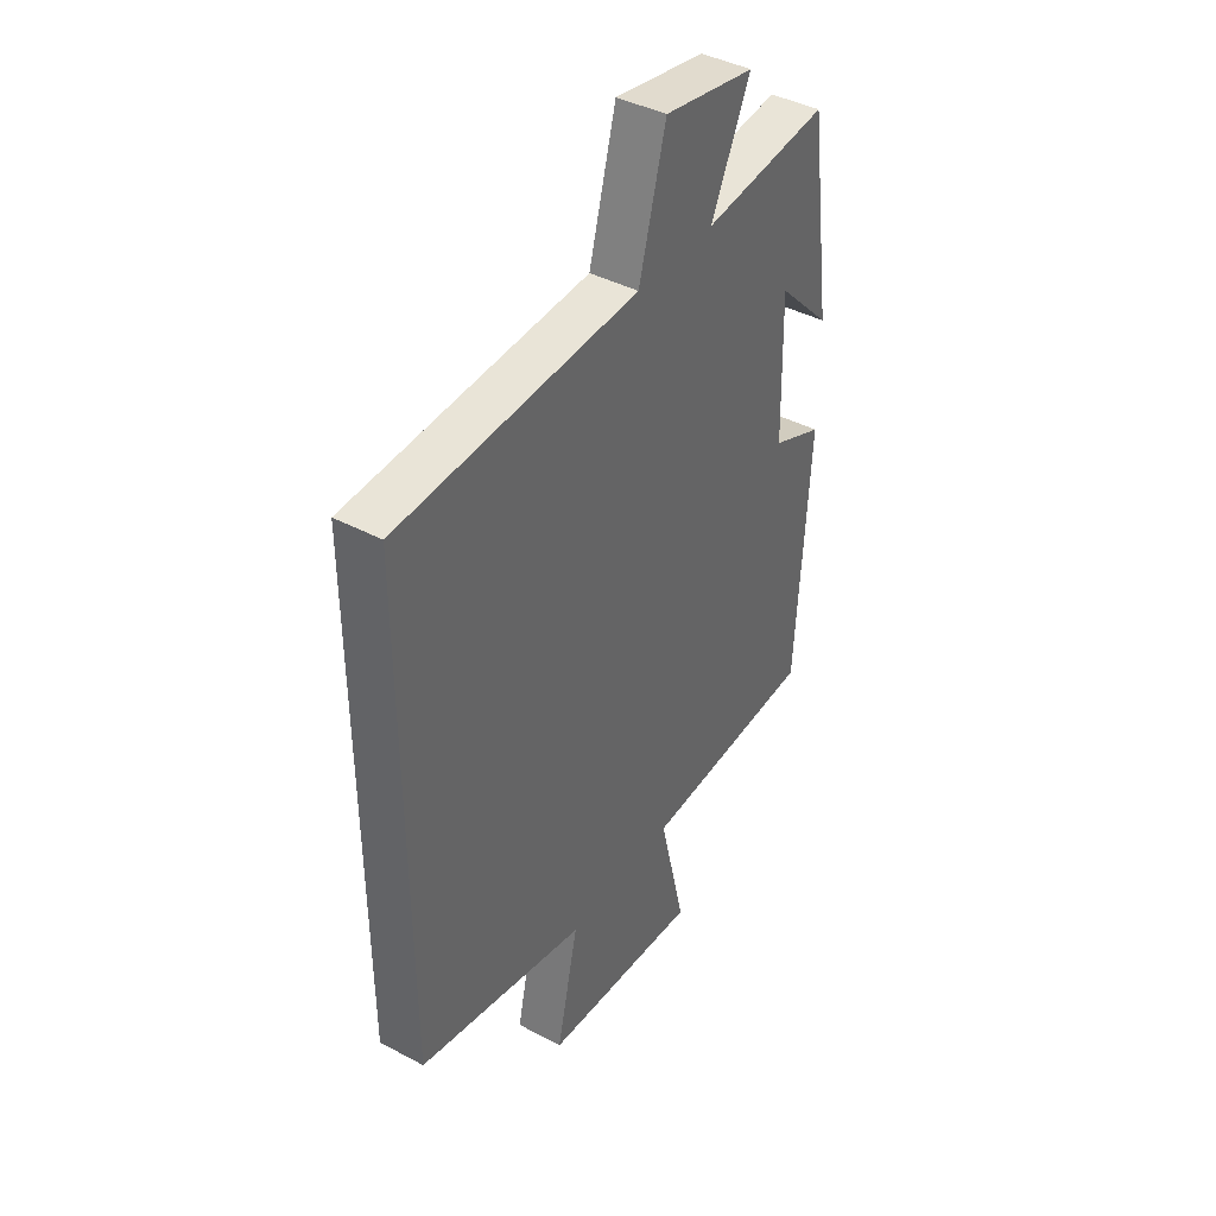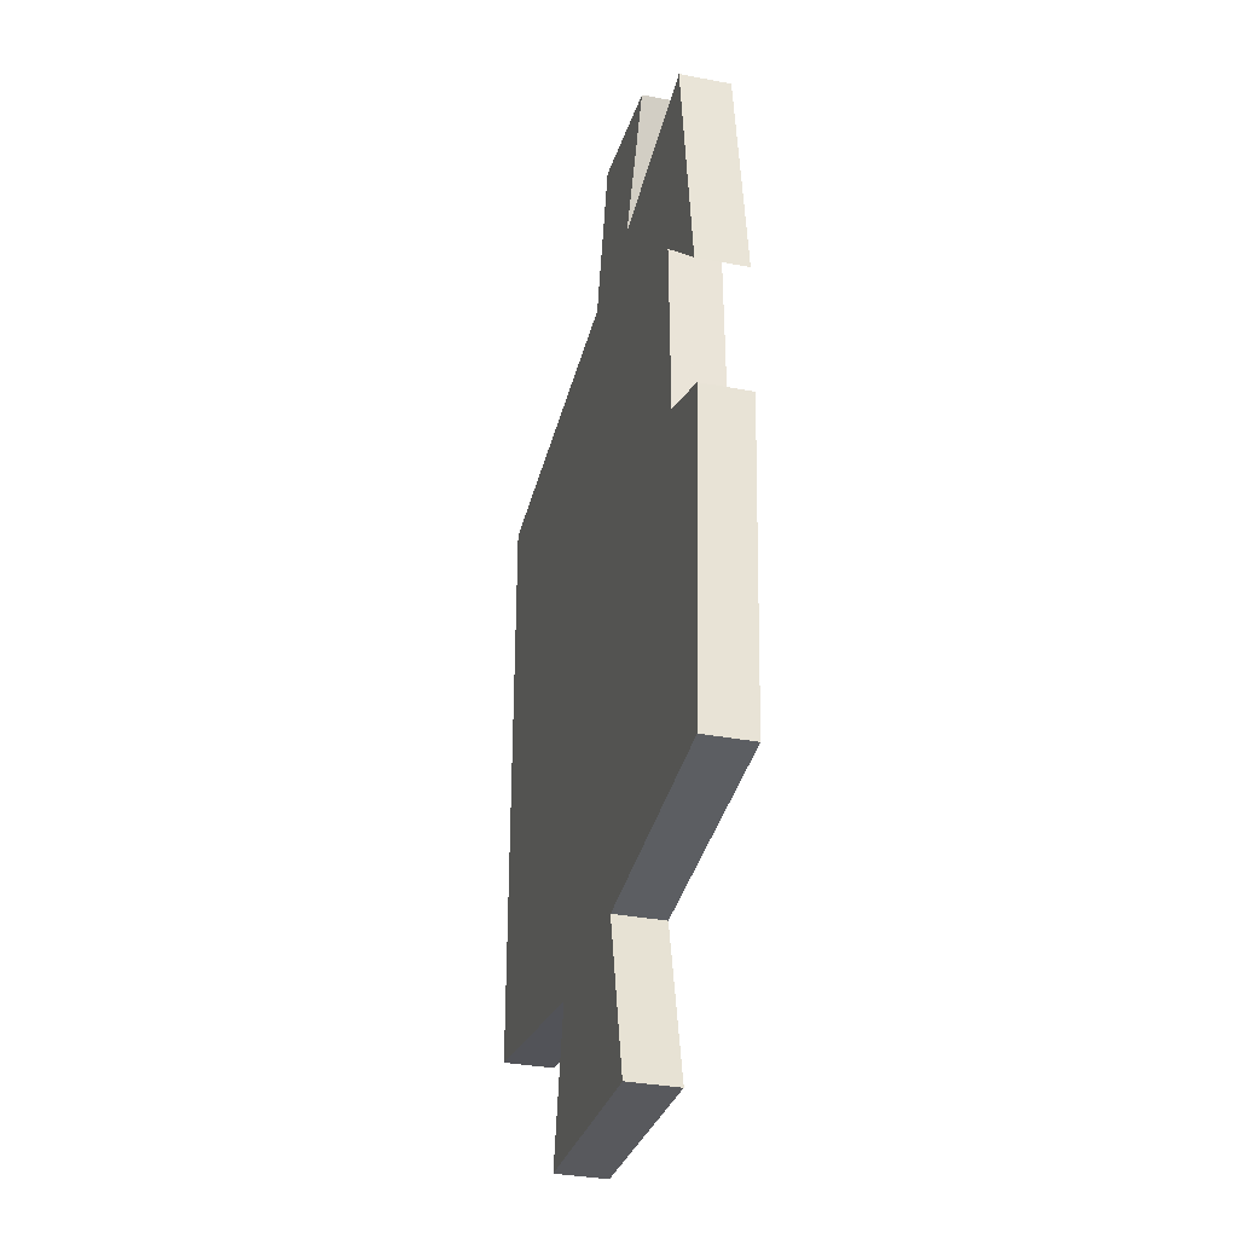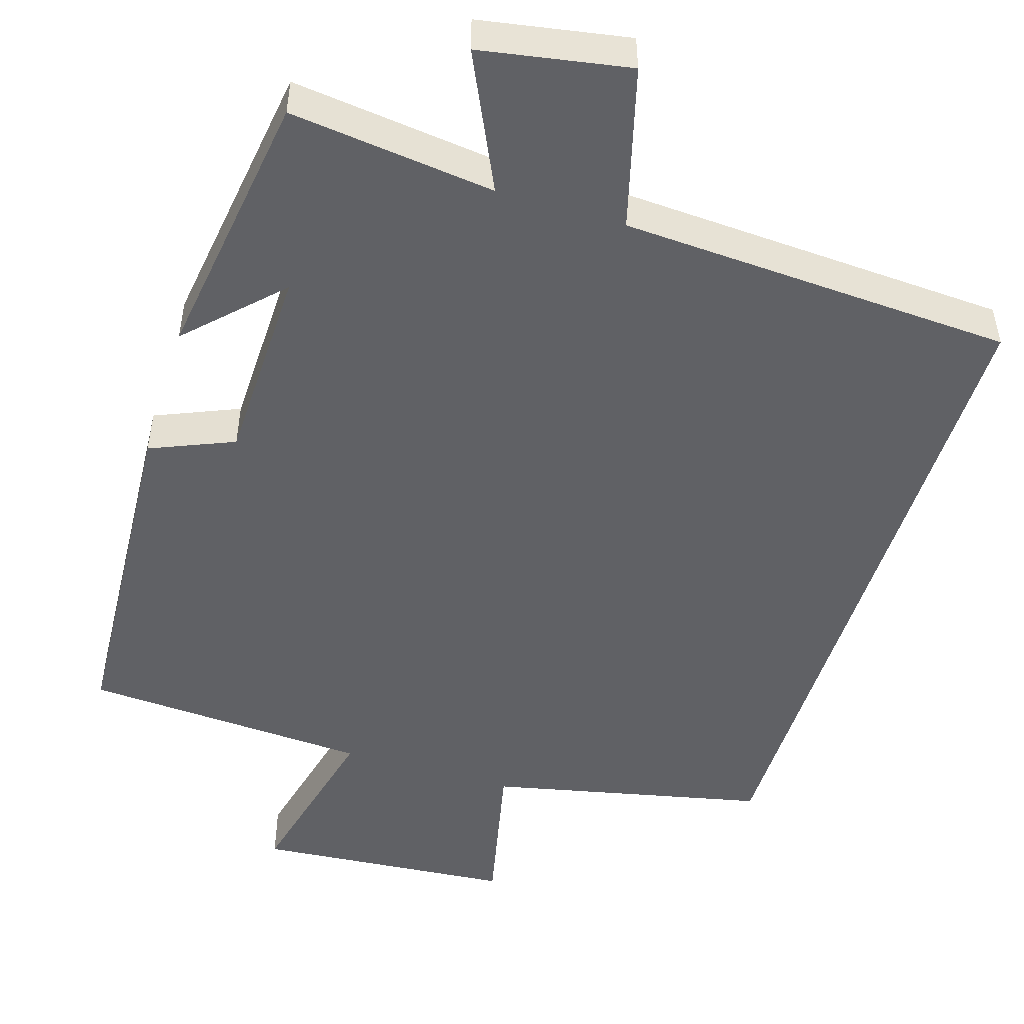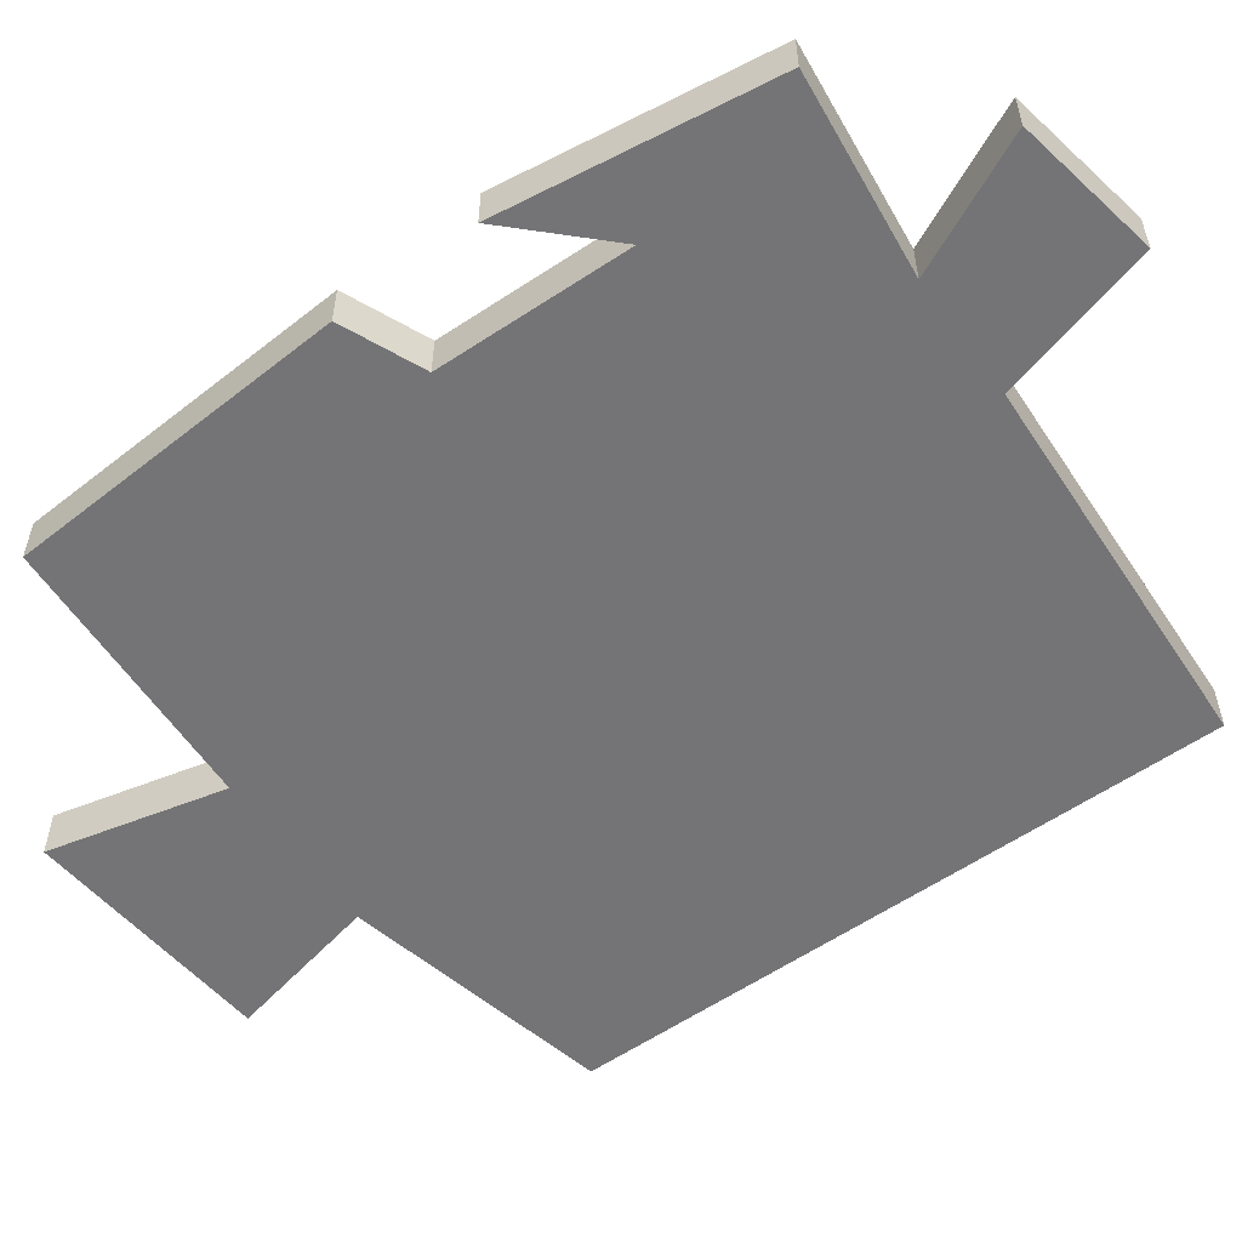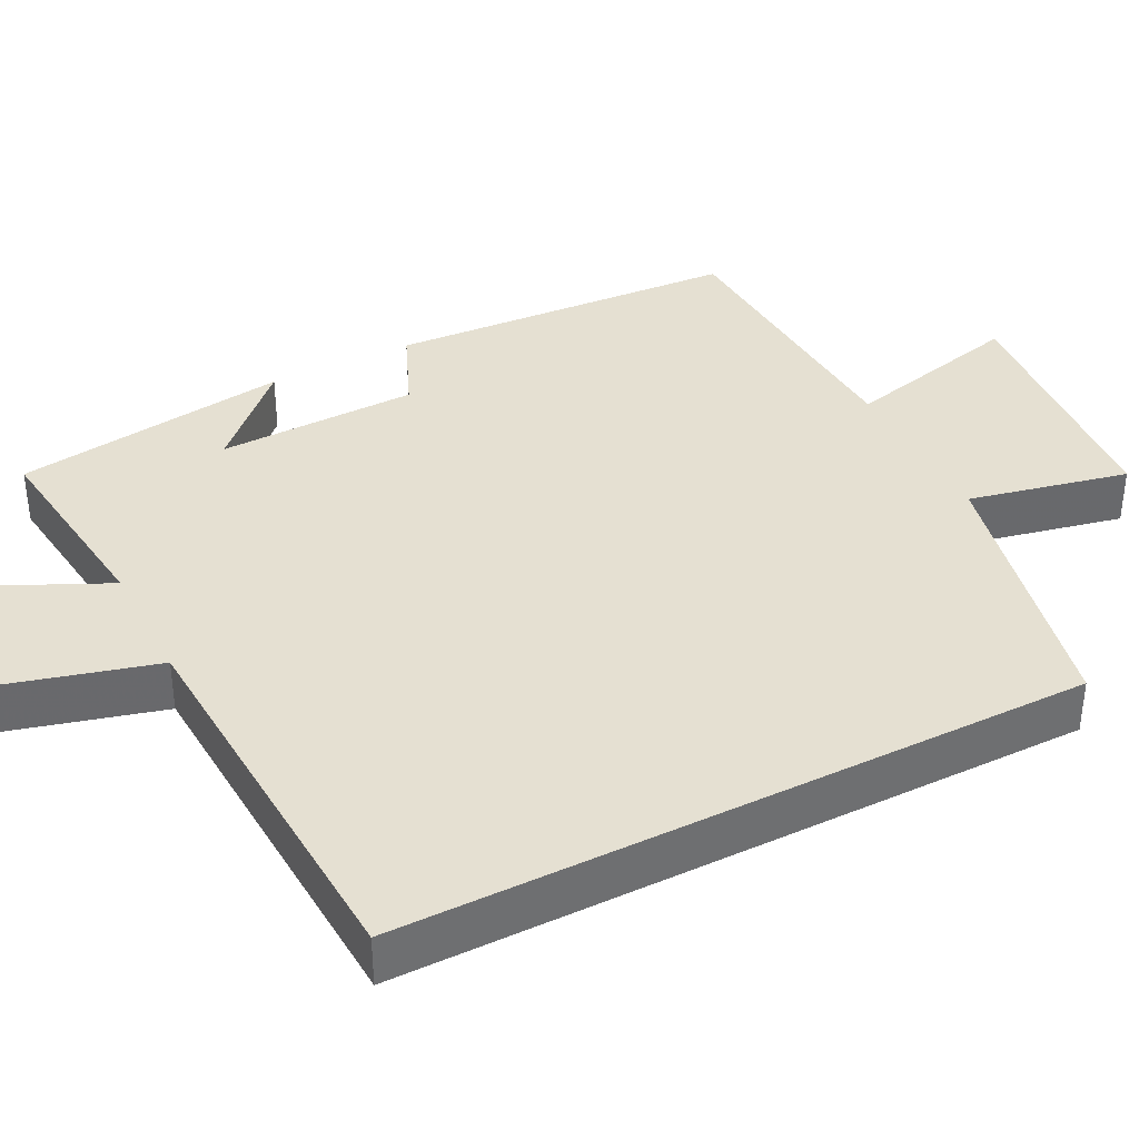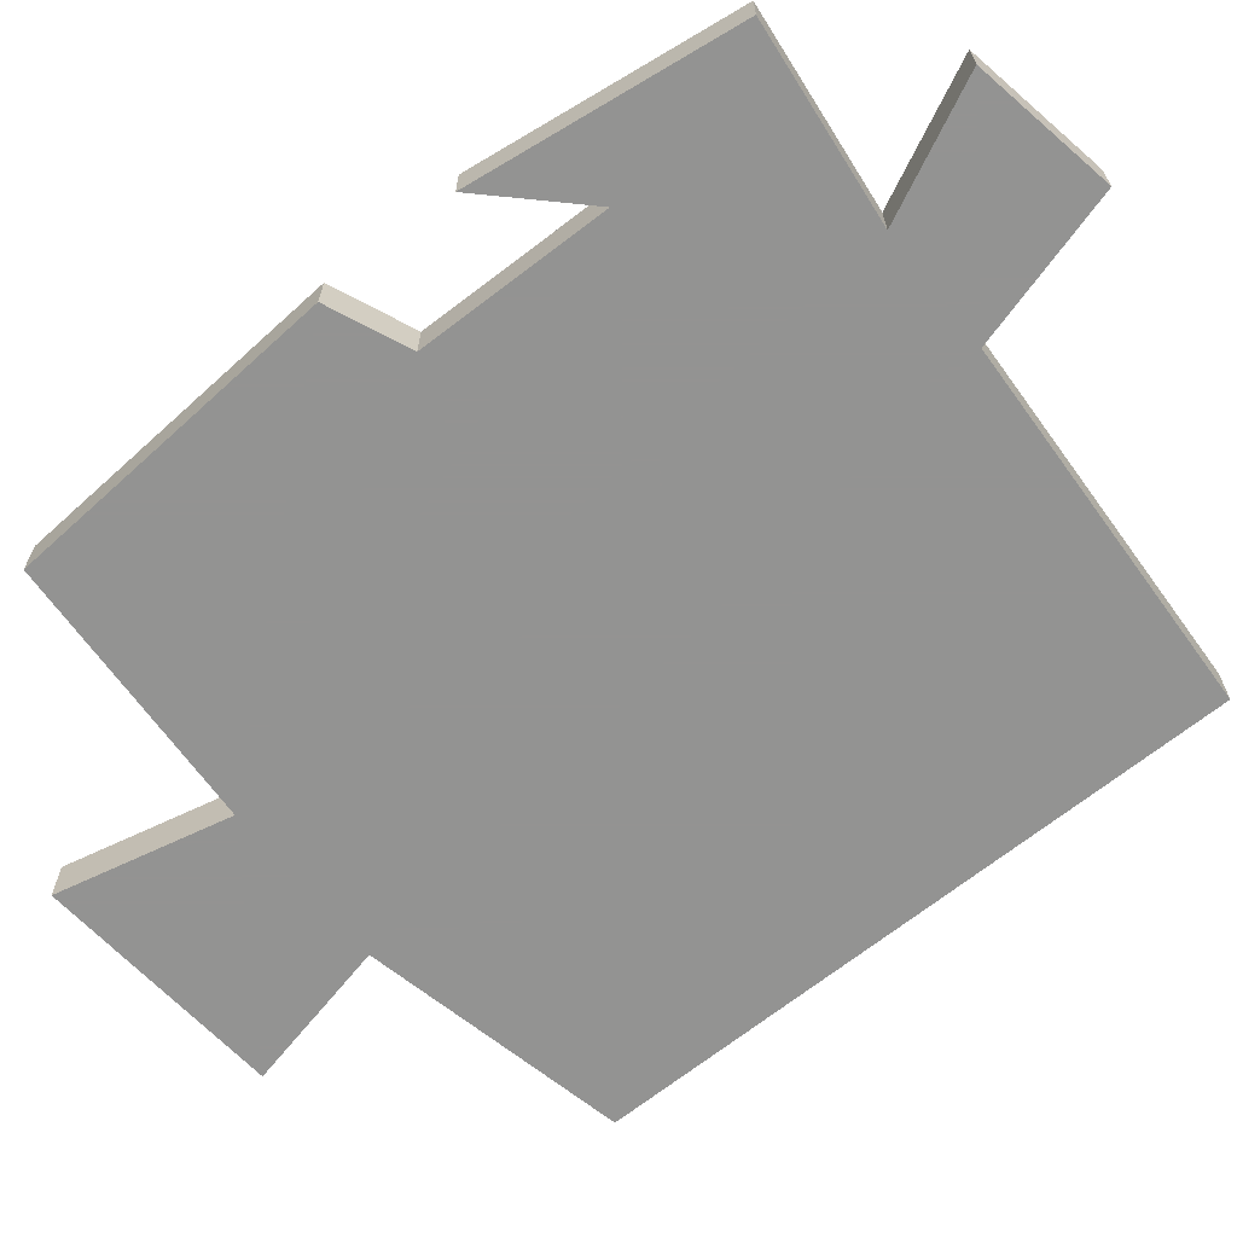
<metadata>
{"format":"obj","ext":"obj","renderer":"f3d","projection":"perspective","resolution":1024,"background":"white","views":[{"elev":41.4,"azim":122.8,"up":"+Z"},{"elev":-34.5,"azim":-104.3,"up":"+Z"},{"elev":-49.4,"azim":-17.3,"up":"+Y"},{"elev":-56.3,"azim":-54.0,"up":"+Y"},{"elev":37.6,"azim":62.9,"up":"+Y"},{"elev":-66.7,"azim":-51.1,"up":"+Y"}]}
</metadata>
<code>
v -0.472 0.07 -0.479
v -0.5 0.07 -0.021
v -0.391 0.07 0.025
v -0.385 0.07 0.287
v -0.5 0.07 0.171
v -0.449 0.07 0.532
v -0.181 0.07 0.5
v -0.265 0.07 0.678
v -0.071 0.07 0.712
v -0.013 0.07 0.5
v 0.5 0.07 0.473
v 0.5 0.07 -0.421
v 0.139 0.07 -0.5
v 0.185 0.07 -0.708
v -0.153 0.07 -0.736
v -0.097 0.07 -0.5
v -0.472 0 -0.479
v -0.5 0 -0.021
v -0.391 0 0.025
v -0.385 0 0.287
v -0.5 0 0.171
v -0.449 0 0.532
v -0.181 0 0.5
v -0.265 0 0.678
v -0.071 0 0.712
v -0.013 0 0.5
v 0.5 0 0.473
v 0.5 0 -0.421
v 0.139 0 -0.5
v 0.185 0 -0.708
v -0.153 0 -0.736
v -0.097 0 -0.5
f 13 14 15 16
f 10 11 12 13
f 7 8 9 10
f 7 10 13 16
f 4 5 6 7
f 3 4 7 16
f 1 2 3 16
f 32 31 30 29
f 29 28 27 26
f 26 25 24 23
f 32 29 26 23
f 23 22 21 20
f 32 23 20 19
f 32 19 18 17
f 1 17 18 2
f 2 18 19 3
f 3 19 20 4
f 4 20 21 5
f 5 21 22 6
f 6 22 23 7
f 7 23 24 8
f 8 24 25 9
f 9 25 26 10
f 10 26 27 11
f 11 27 28 12
f 12 28 29 13
f 13 29 30 14
f 14 30 31 15
f 15 31 32 16
f 16 32 17 1

</code>
